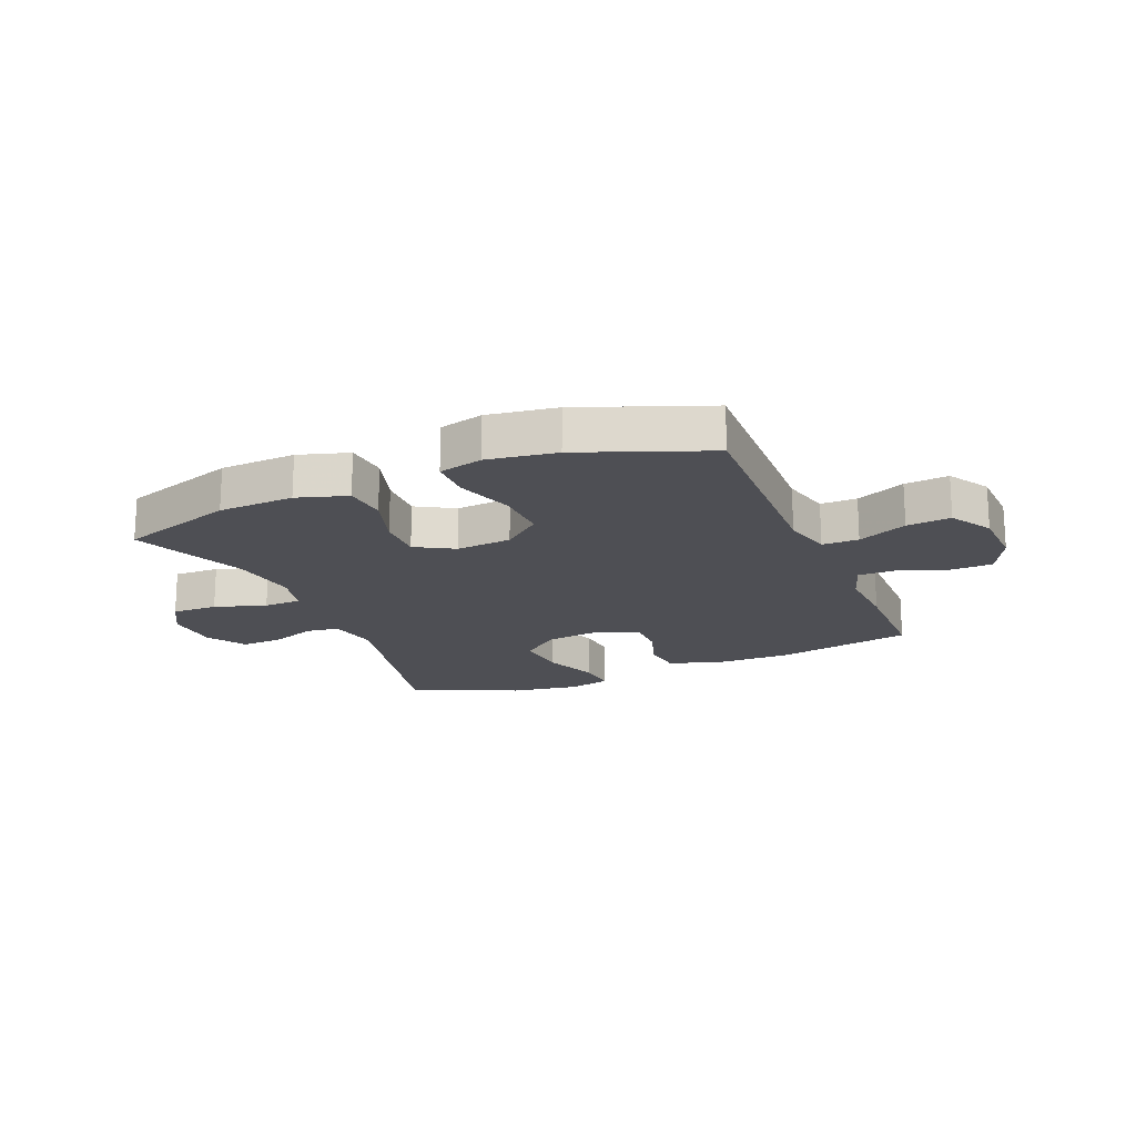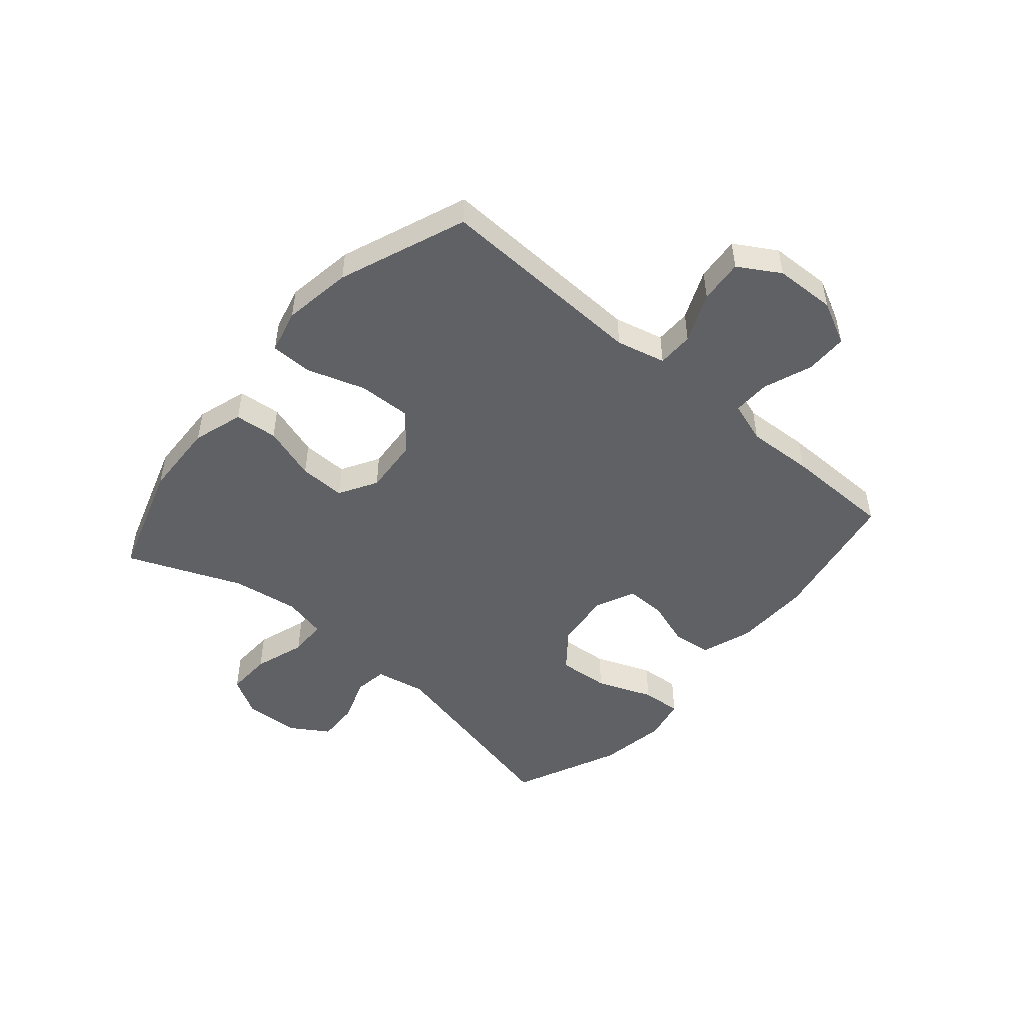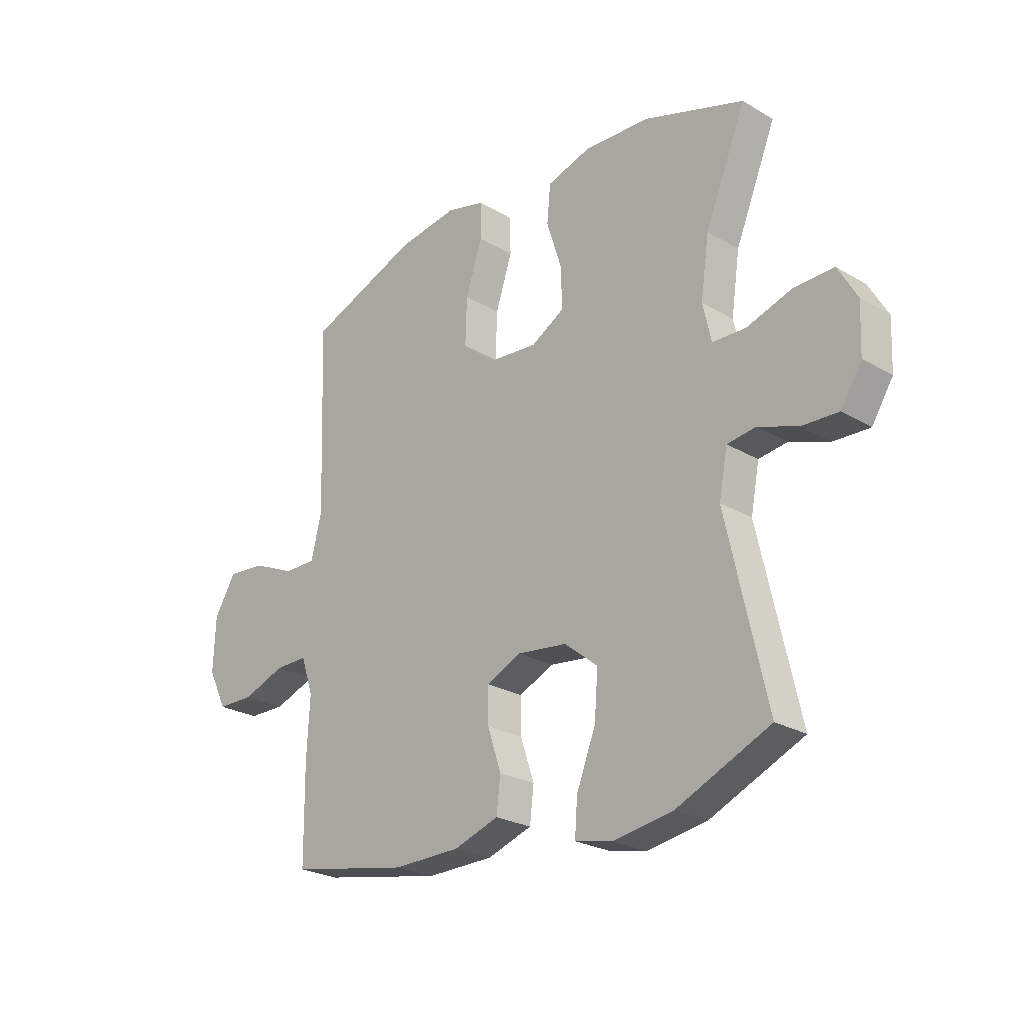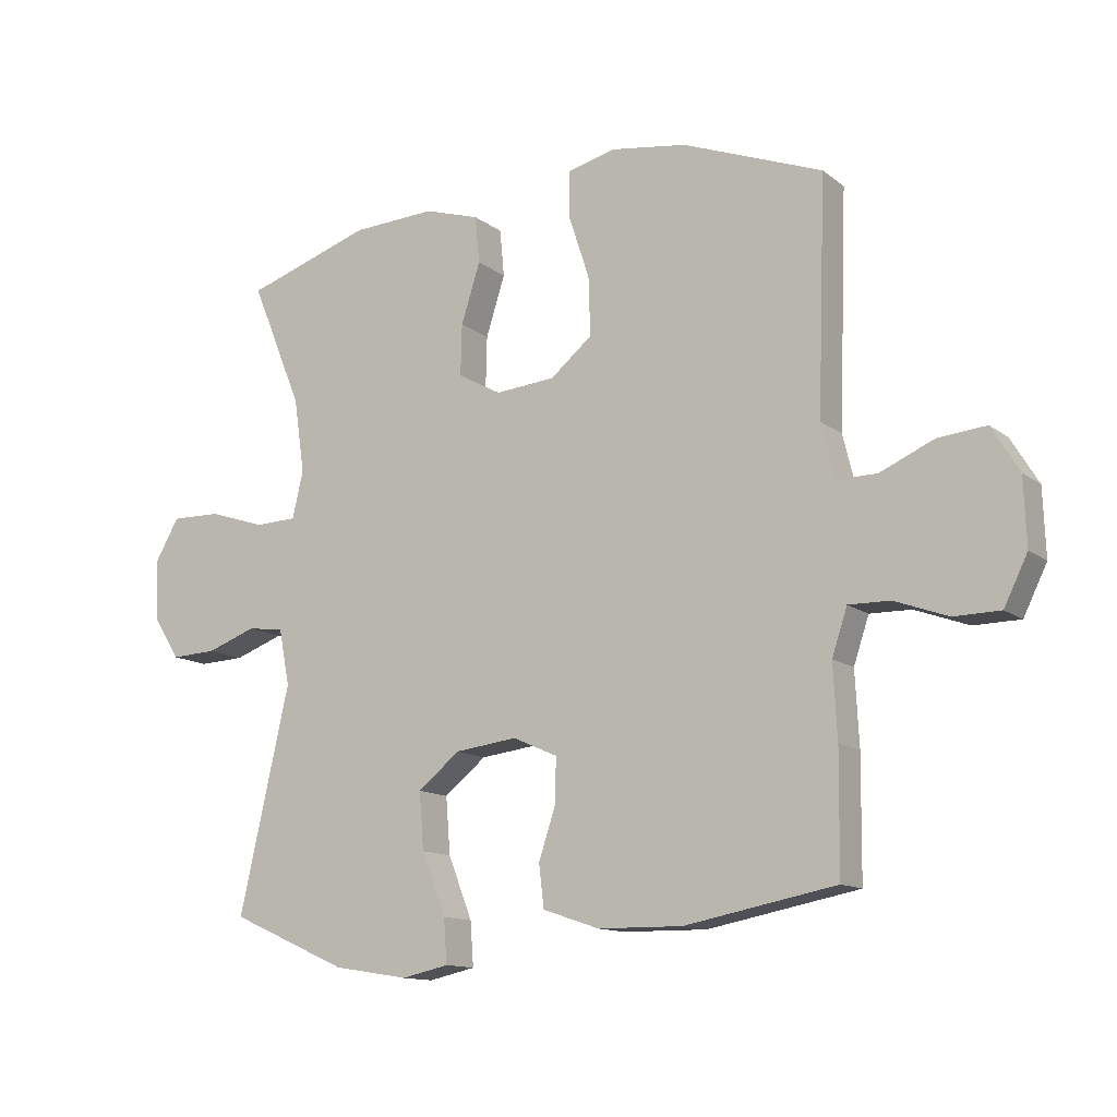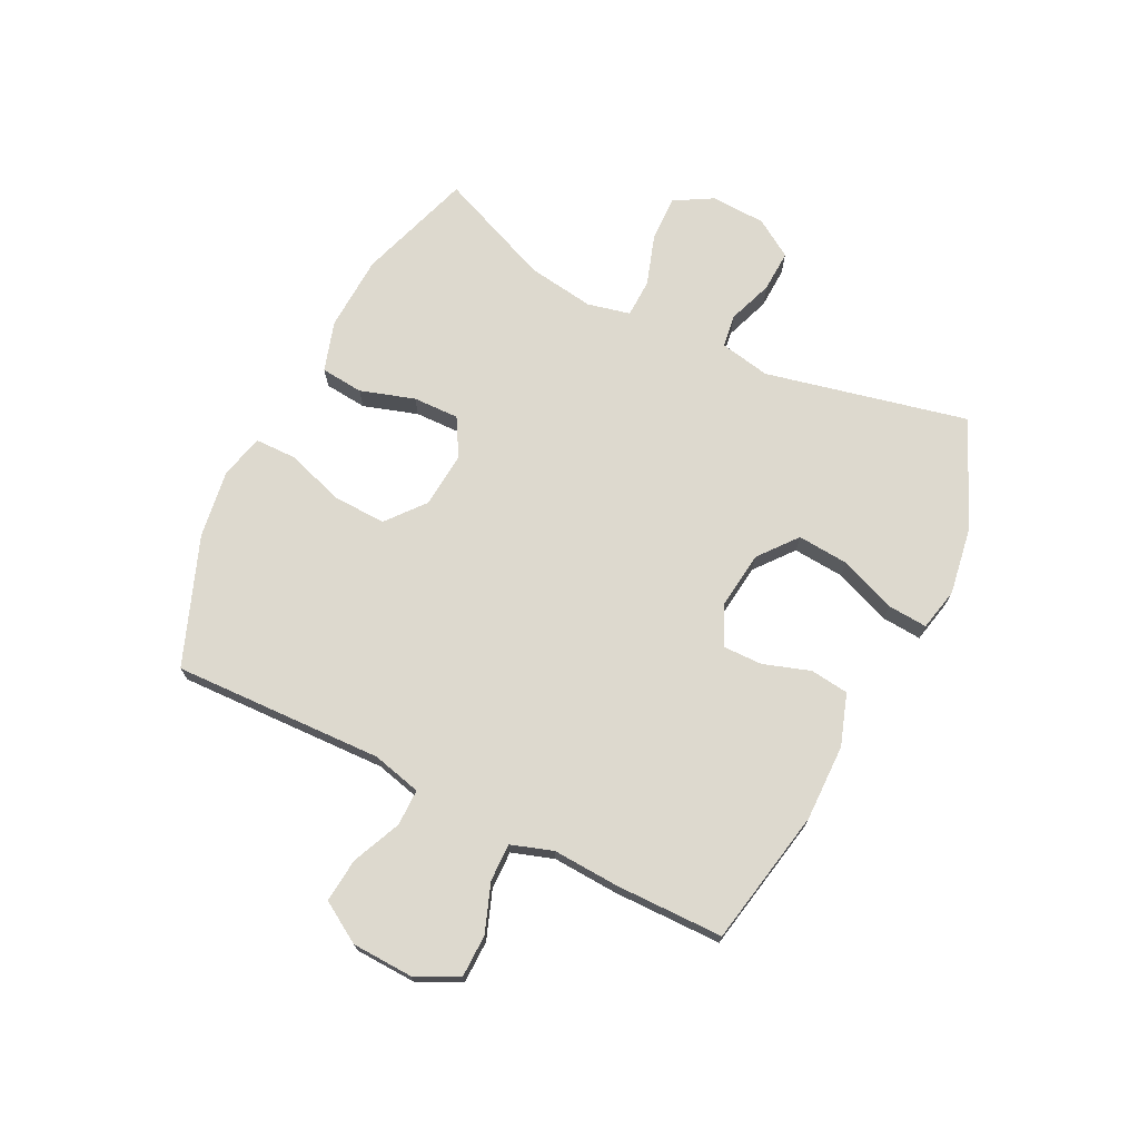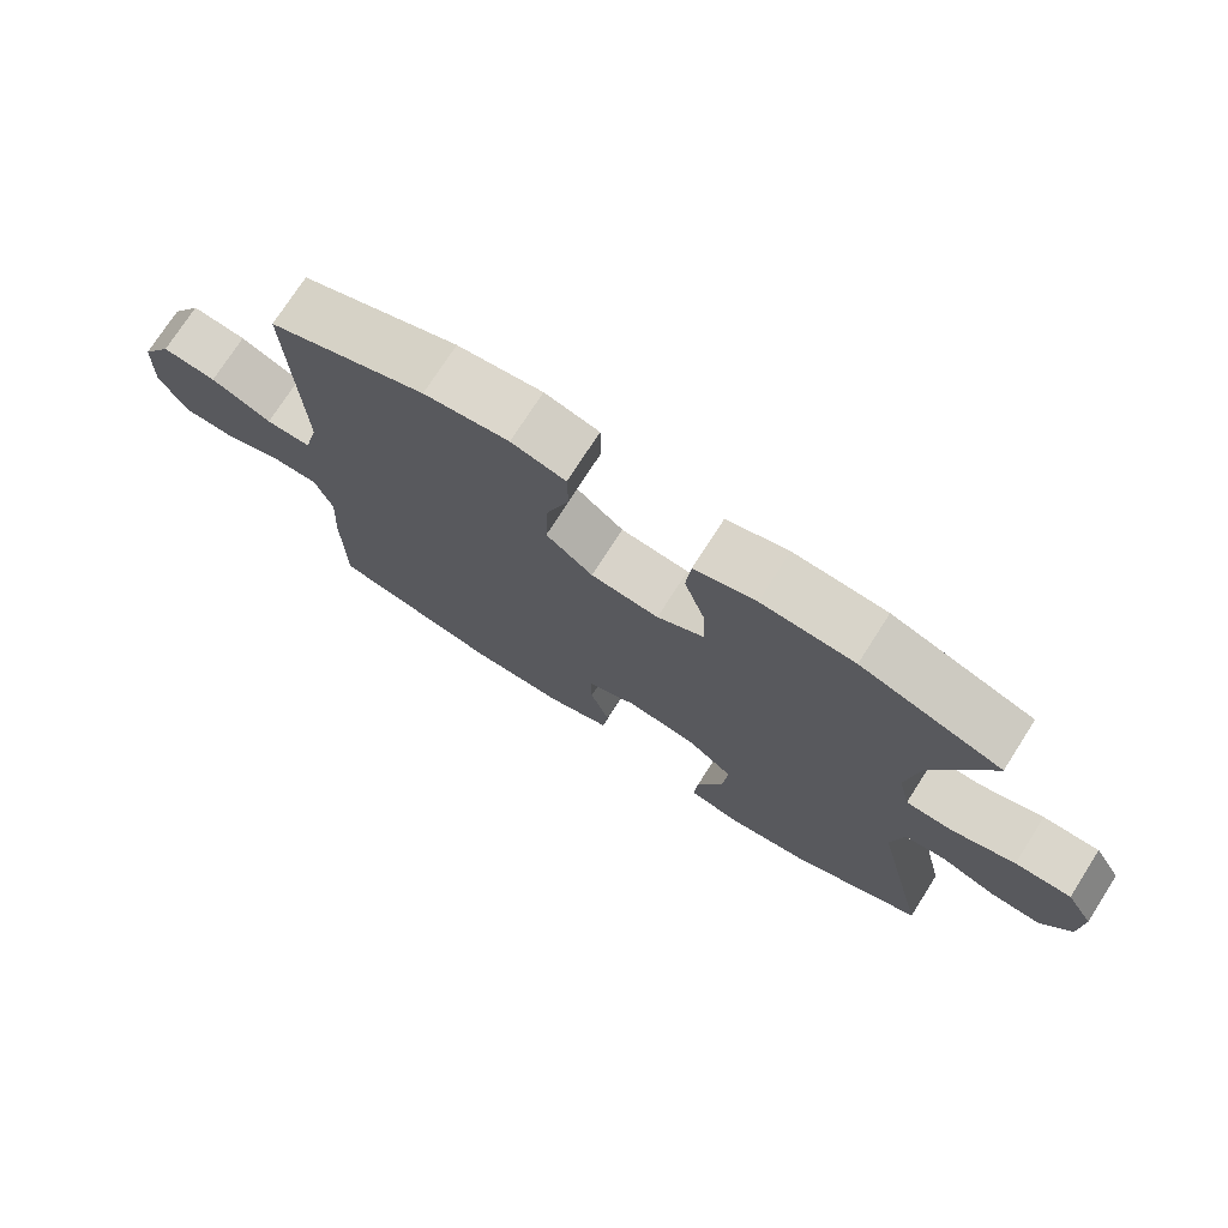
<metadata>
{"format":"obj","ext":"obj","renderer":"f3d","projection":"perspective","resolution":1024,"background":"white","views":[{"elev":-18.4,"azim":22.8,"up":"+Y"},{"elev":-48.9,"azim":49.3,"up":"+Y"},{"elev":-24.6,"azim":-133.9,"up":"+Z"},{"elev":-12.8,"azim":31.3,"up":"+Z"},{"elev":71.8,"azim":116.5,"up":"+Y"},{"elev":74.4,"azim":-147.4,"up":"+Z"}]}
</metadata>
<code>
v 0.5 0.07 -0.5
v 0.263 0.07 -0.545
v 0.13 0.07 -0.543
v 0.041 0.07 -0.513
v 0.033 0.07 -0.446
v 0.06 0.07 -0.365
v 0.061 0.07 -0.296
v -0.009 0.07 -0.265
v -0.107 0.07 -0.277
v -0.173 0.07 -0.33
v -0.166 0.07 -0.419
v -0.128 0.07 -0.516
v -0.123 0.07 -0.585
v -0.197 0.07 -0.601
v -0.315 0.07 -0.582
v -0.5 0.07 -0.5
v -0.421 0.07 -0.15
v -0.438 0.07 -0.062
v -0.495 0.07 -0.054
v -0.573 0.07 -0.082
v -0.645 0.07 -0.085
v -0.687 0.07 -0.019
v -0.691 0.07 0.076
v -0.653 0.07 0.142
v -0.574 0.07 0.14
v -0.485 0.07 0.111
v -0.419 0.07 0.113
v -0.402 0.07 0.187
v -0.419 0.07 0.303
v -0.5 0.07 0.5
v -0.301 0.07 0.565
v -0.17 0.07 0.571
v -0.083 0.07 0.544
v -0.076 0.07 0.47
v -0.106 0.07 0.376
v -0.108 0.07 0.296
v -0.042 0.07 0.258
v 0.054 0.07 0.266
v 0.12 0.07 0.32
v 0.117 0.07 0.412
v 0.084 0.07 0.512
v 0.085 0.07 0.584
v 0.161 0.07 0.603
v 0.28 0.07 0.585
v 0.5 0.07 0.5
v 0.487 0.07 0.135
v 0.508 0.07 0.05
v 0.571 0.07 0.05
v 0.656 0.07 0.087
v 0.732 0.07 0.094
v 0.775 0.07 0.023
v 0.779 0.07 -0.082
v 0.742 0.07 -0.157
v 0.669 0.07 -0.158
v 0.585 0.07 -0.127
v 0.52 0.07 -0.126
v 0.496 0.07 -0.198
v 0.502 0.07 -0.313
v 0.5 0 -0.5
v 0.263 0 -0.545
v 0.13 0 -0.543
v 0.041 0 -0.513
v 0.033 0 -0.446
v 0.06 0 -0.365
v 0.061 0 -0.296
v -0.009 0 -0.265
v -0.107 0 -0.277
v -0.173 0 -0.33
v -0.166 0 -0.419
v -0.128 0 -0.516
v -0.123 0 -0.585
v -0.197 0 -0.601
v -0.315 0 -0.582
v -0.5 0 -0.5
v -0.421 0 -0.15
v -0.438 0 -0.062
v -0.495 0 -0.054
v -0.573 0 -0.082
v -0.645 0 -0.085
v -0.687 0 -0.019
v -0.691 0 0.076
v -0.653 0 0.142
v -0.574 0 0.14
v -0.485 0 0.111
v -0.419 0 0.113
v -0.402 0 0.187
v -0.419 0 0.303
v -0.5 0 0.5
v -0.301 0 0.565
v -0.17 0 0.571
v -0.083 0 0.544
v -0.076 0 0.47
v -0.106 0 0.376
v -0.108 0 0.296
v -0.042 0 0.258
v 0.054 0 0.266
v 0.12 0 0.32
v 0.117 0 0.412
v 0.084 0 0.512
v 0.085 0 0.584
v 0.161 0 0.603
v 0.28 0 0.585
v 0.5 0 0.5
v 0.487 0 0.135
v 0.508 0 0.05
v 0.571 0 0.05
v 0.656 0 0.087
v 0.732 0 0.094
v 0.775 0 0.023
v 0.779 0 -0.082
v 0.742 0 -0.157
v 0.669 0 -0.158
v 0.585 0 -0.127
v 0.52 0 -0.126
v 0.496 0 -0.198
v 0.502 0 -0.313
f 4 5 6
f 3 4 6
f 2 3 6
f 1 2 6
f 58 1 6
f 57 58 6
f 56 57 6 7
f 53 54 55
f 52 53 55
f 51 52 55
f 50 51 55
f 49 50 55
f 48 49 55
f 47 48 55 56
f 56 7 8
f 47 56 8
f 46 47 8
f 44 45 46
f 43 44 46
f 42 43 46
f 41 42 46
f 40 41 46
f 39 40 46
f 46 8 9
f 39 46 9
f 38 39 9
f 33 34 35
f 32 33 35
f 31 32 35
f 30 31 35
f 29 30 35
f 28 29 35 36
f 27 28 36 37
f 24 25 26
f 23 24 26
f 22 23 26
f 21 22 26
f 20 21 26
f 19 20 26
f 18 19 26 27
f 38 9 10
f 37 38 10
f 27 37 10
f 18 27 10
f 17 18 10
f 15 16 17
f 14 15 17
f 13 14 17
f 12 13 17
f 11 12 17
f 10 11 17
f 64 63 62
f 64 62 61
f 64 61 60
f 64 60 59
f 64 59 116
f 64 116 115
f 65 64 115 114
f 113 112 111
f 113 111 110
f 113 110 109
f 113 109 108
f 113 108 107
f 113 107 106
f 114 113 106 105
f 66 65 114
f 66 114 105
f 66 105 104
f 104 103 102
f 104 102 101
f 104 101 100
f 104 100 99
f 104 99 98
f 104 98 97
f 67 66 104
f 67 104 97
f 67 97 96
f 93 92 91
f 93 91 90
f 93 90 89
f 93 89 88
f 93 88 87
f 94 93 87 86
f 95 94 86 85
f 84 83 82
f 84 82 81
f 84 81 80
f 84 80 79
f 84 79 78
f 84 78 77
f 85 84 77 76
f 68 67 96
f 68 96 95
f 68 95 85
f 68 85 76
f 68 76 75
f 75 74 73
f 75 73 72
f 75 72 71
f 75 71 70
f 75 70 69
f 75 69 68
f 1 59 60 2
f 2 60 61 3
f 3 61 62 4
f 4 62 63 5
f 5 63 64 6
f 6 64 65 7
f 7 65 66 8
f 8 66 67 9
f 9 67 68 10
f 10 68 69 11
f 11 69 70 12
f 12 70 71 13
f 13 71 72 14
f 14 72 73 15
f 15 73 74 16
f 16 74 75 17
f 17 75 76 18
f 18 76 77 19
f 19 77 78 20
f 20 78 79 21
f 21 79 80 22
f 22 80 81 23
f 23 81 82 24
f 24 82 83 25
f 25 83 84 26
f 26 84 85 27
f 27 85 86 28
f 28 86 87 29
f 29 87 88 30
f 30 88 89 31
f 31 89 90 32
f 32 90 91 33
f 33 91 92 34
f 34 92 93 35
f 35 93 94 36
f 36 94 95 37
f 37 95 96 38
f 38 96 97 39
f 39 97 98 40
f 40 98 99 41
f 41 99 100 42
f 42 100 101 43
f 43 101 102 44
f 44 102 103 45
f 45 103 104 46
f 46 104 105 47
f 47 105 106 48
f 48 106 107 49
f 49 107 108 50
f 50 108 109 51
f 51 109 110 52
f 52 110 111 53
f 53 111 112 54
f 54 112 113 55
f 55 113 114 56
f 56 114 115 57
f 57 115 116 58
f 58 116 59 1

</code>
